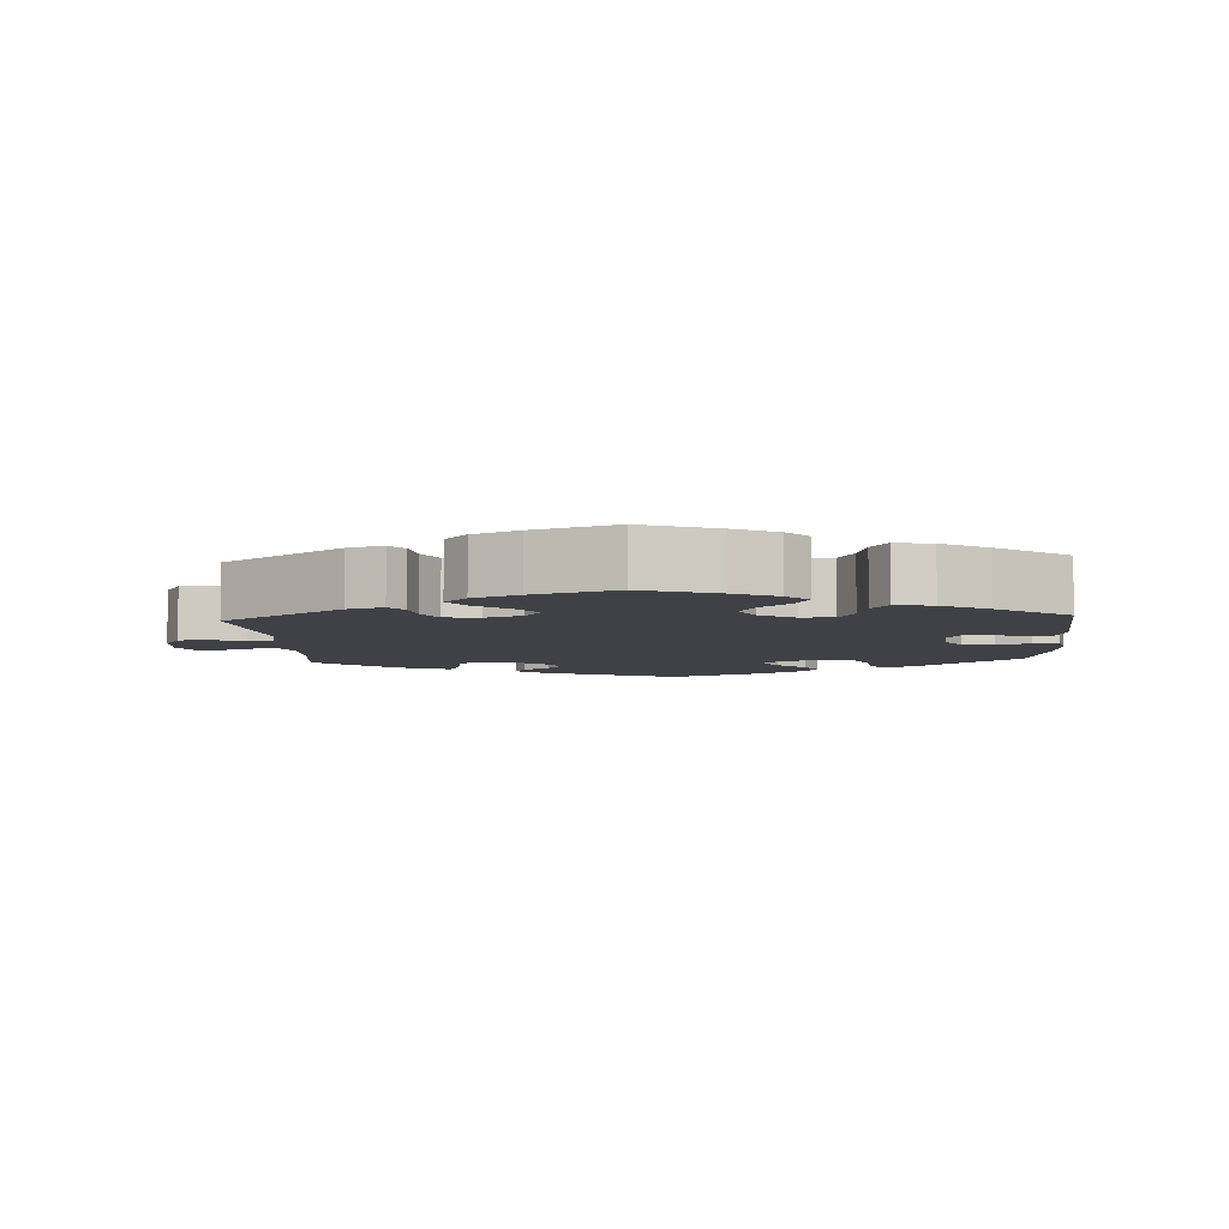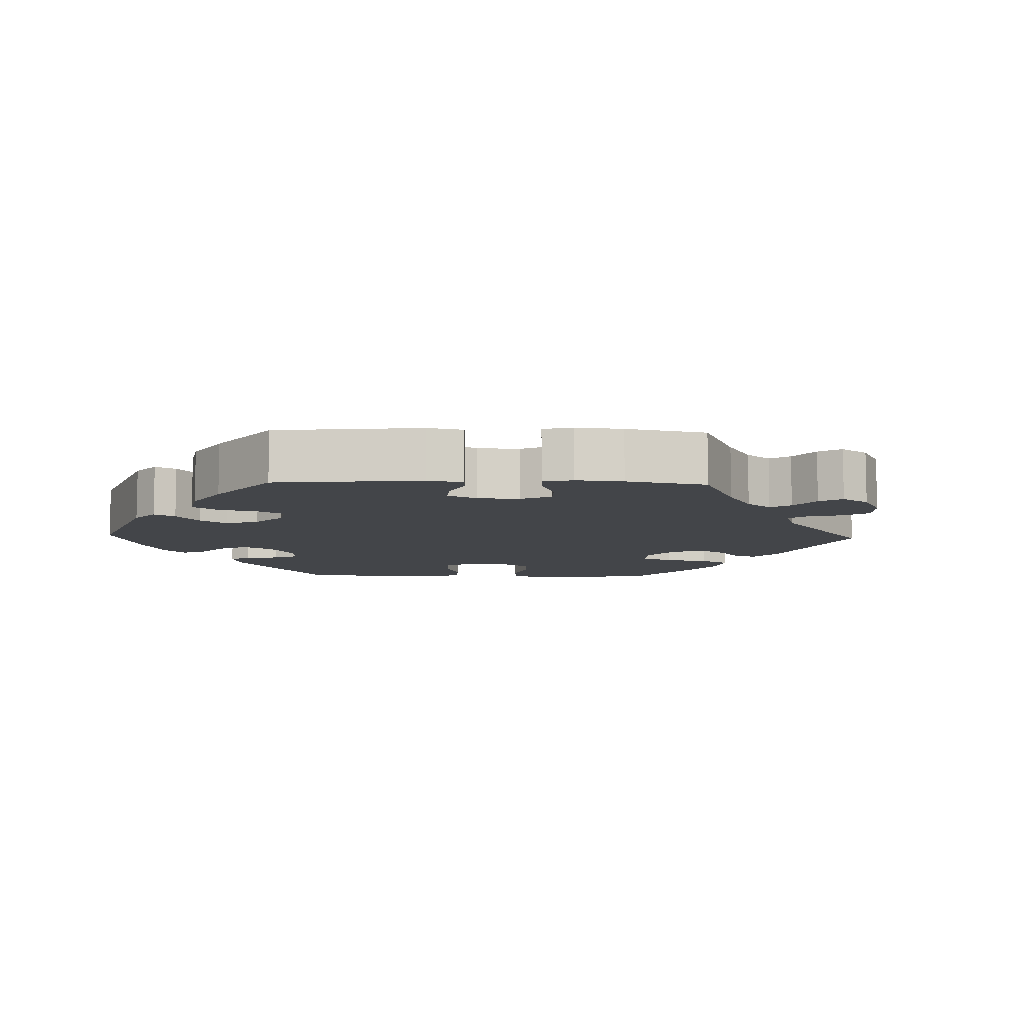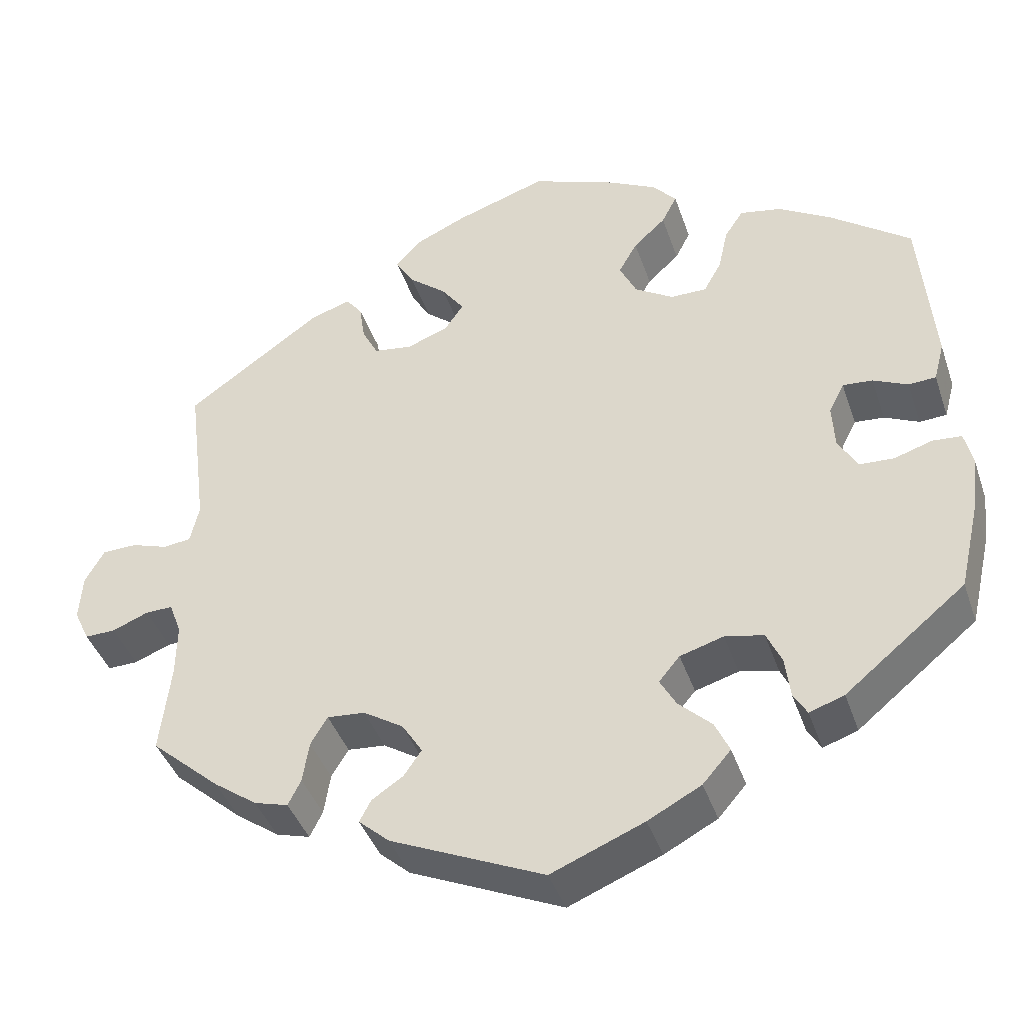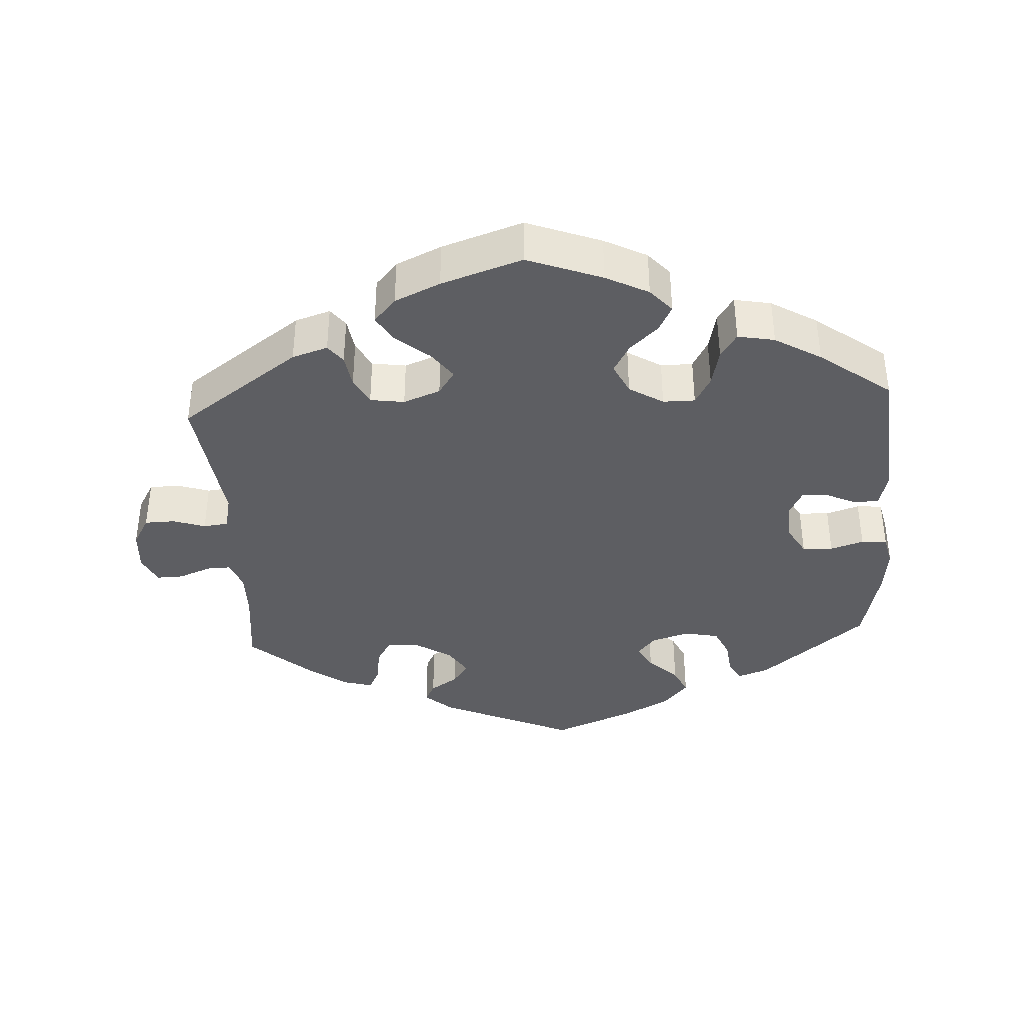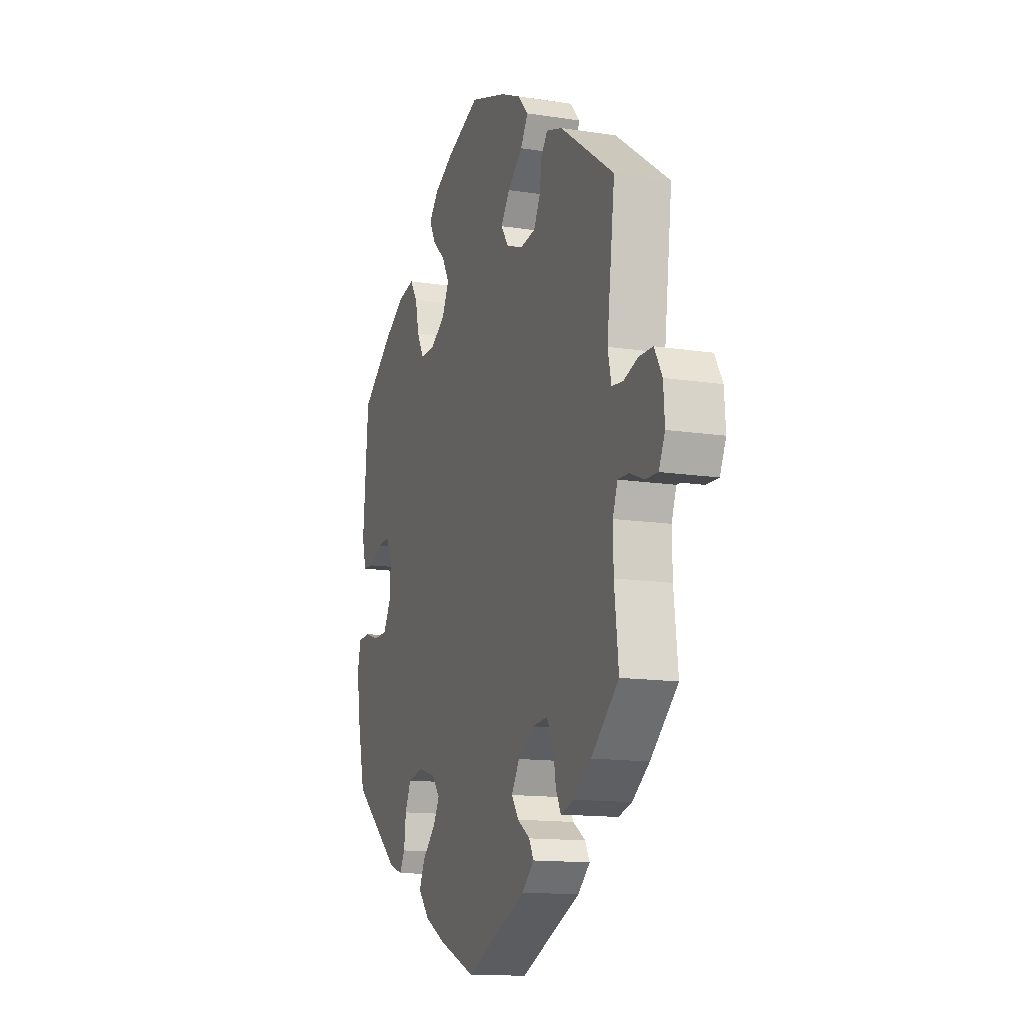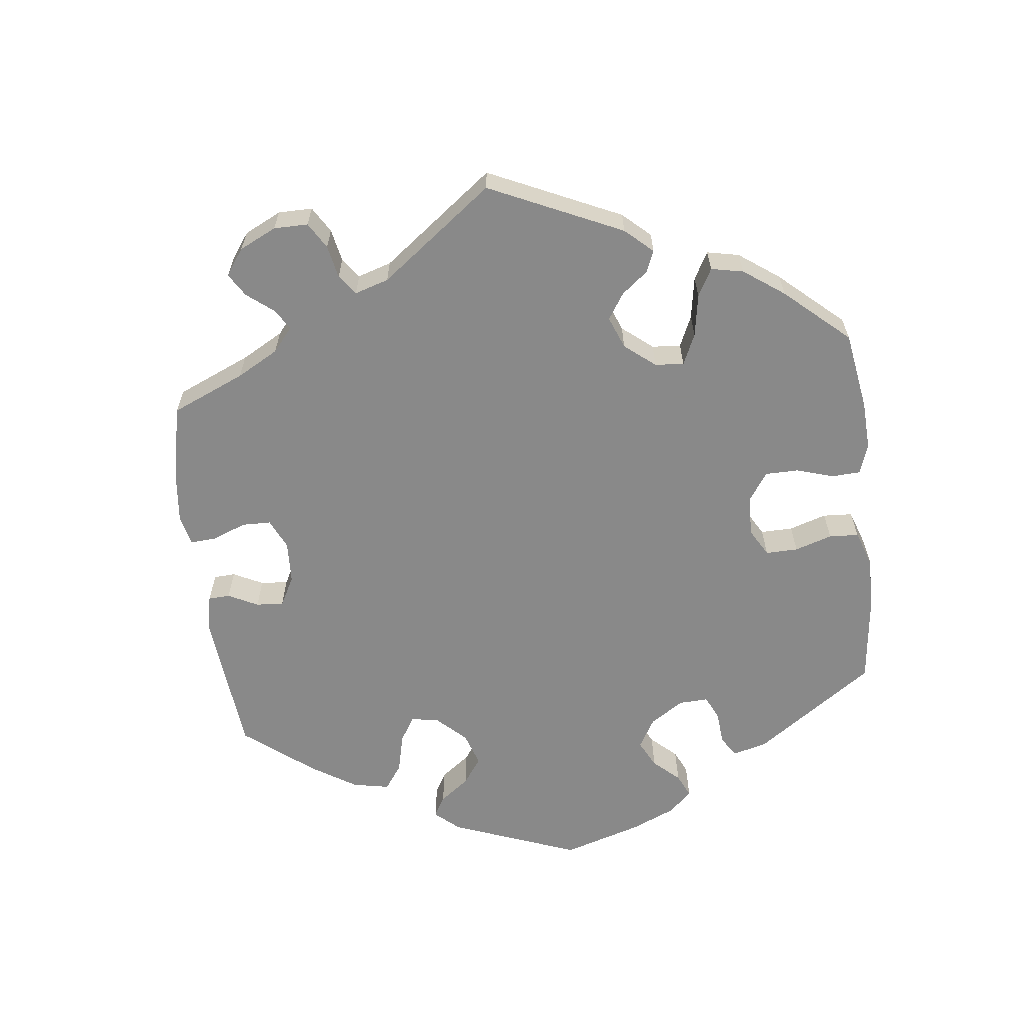
<metadata>
{"format":"obj","ext":"obj","renderer":"f3d","projection":"perspective","resolution":1024,"background":"white","views":[{"elev":-6.0,"azim":3.7,"up":"+Y"},{"elev":-8.7,"azim":-151.8,"up":"+Y"},{"elev":-41.3,"azim":18.1,"up":"+Z"},{"elev":-38.3,"azim":3.5,"up":"+Y"},{"elev":-13.6,"azim":-109.3,"up":"+Z"},{"elev":-63.0,"azim":-53.3,"up":"+Y"}]}
</metadata>
<code>
v -0.488 0.07 -0.177
v -0.487 0.07 -0.11
v -0.502 0.07 -0.069
v -0.536 0.07 -0.07
v -0.581 0.07 -0.088
v -0.619 0.07 -0.089
v -0.638 0.07 -0.048
v -0.634 0.07 0.01
v -0.61 0.07 0.052
v -0.567 0.07 0.053
v -0.522 0.07 0.038
v -0.487 0.07 0.042
v -0.476 0.07 0.091
v -0.501 0.07 0.289
v -0.332 0.07 0.409
v -0.282 0.07 0.425
v -0.262 0.07 0.399
v -0.255 0.07 0.352
v -0.235 0.07 0.313
v -0.187 0.07 0.306
v -0.135 0.07 0.326
v -0.112 0.07 0.36
v -0.14 0.07 0.399
v -0.187 0.07 0.438
v -0.21 0.07 0.476
v -0.179 0.07 0.511
v -0.115 0.07 0.54
v -0.001 0.07 0.578
v 0.104 0.07 0.538
v 0.164 0.07 0.507
v 0.194 0.07 0.473
v 0.175 0.07 0.436
v 0.135 0.07 0.399
v 0.112 0.07 0.358
v 0.133 0.07 0.314
v 0.181 0.07 0.284
v 0.226 0.07 0.284
v 0.248 0.07 0.324
v 0.26 0.07 0.378
v 0.283 0.07 0.413
v 0.335 0.07 0.403
v 0.4 0.07 0.364
v 0.5 0.07 0.289
v 0.517 0.07 0.087
v 0.504 0.07 0.038
v 0.47 0.07 0.036
v 0.427 0.07 0.056
v 0.39 0.07 0.059
v 0.371 0.07 0.022
v 0.374 0.07 -0.034
v 0.398 0.07 -0.076
v 0.441 0.07 -0.078
v 0.488 0.07 -0.063
v 0.524 0.07 -0.066
v 0.534 0.07 -0.109
v 0.526 0.07 -0.176
v 0.5 0.07 -0.289
v 0.351 0.07 -0.411
v 0.308 0.07 -0.426
v 0.291 0.07 -0.397
v 0.285 0.07 -0.346
v 0.266 0.07 -0.305
v 0.218 0.07 -0.295
v 0.164 0.07 -0.311
v 0.138 0.07 -0.342
v 0.158 0.07 -0.378
v 0.199 0.07 -0.417
v 0.217 0.07 -0.456
v 0.182 0.07 -0.496
v 0.116 0.07 -0.531
v 0.001 0.07 -0.578
v -0.189 0.07 -0.493
v -0.227 0.07 -0.459
v -0.213 0.07 -0.432
v -0.174 0.07 -0.406
v -0.152 0.07 -0.374
v -0.177 0.07 -0.334
v -0.227 0.07 -0.302
v -0.274 0.07 -0.298
v -0.295 0.07 -0.333
v -0.303 0.07 -0.384
v -0.319 0.07 -0.416
v -0.361 0.07 -0.404
v -0.415 0.07 -0.365
v -0.501 0.07 -0.289
v -0.488 0 -0.177
v -0.487 0 -0.11
v -0.502 0 -0.069
v -0.536 0 -0.07
v -0.581 0 -0.088
v -0.619 0 -0.089
v -0.638 0 -0.048
v -0.634 0 0.01
v -0.61 0 0.052
v -0.567 0 0.053
v -0.522 0 0.038
v -0.487 0 0.042
v -0.476 0 0.091
v -0.501 0 0.289
v -0.332 0 0.409
v -0.282 0 0.425
v -0.262 0 0.399
v -0.255 0 0.352
v -0.235 0 0.313
v -0.187 0 0.306
v -0.135 0 0.326
v -0.112 0 0.36
v -0.14 0 0.399
v -0.187 0 0.438
v -0.21 0 0.476
v -0.179 0 0.511
v -0.115 0 0.54
v -0.001 0 0.578
v 0.104 0 0.538
v 0.164 0 0.507
v 0.194 0 0.473
v 0.175 0 0.436
v 0.135 0 0.399
v 0.112 0 0.358
v 0.133 0 0.314
v 0.181 0 0.284
v 0.226 0 0.284
v 0.248 0 0.324
v 0.26 0 0.378
v 0.283 0 0.413
v 0.335 0 0.403
v 0.4 0 0.364
v 0.5 0 0.289
v 0.517 0 0.087
v 0.504 0 0.038
v 0.47 0 0.036
v 0.427 0 0.056
v 0.39 0 0.059
v 0.371 0 0.022
v 0.374 0 -0.034
v 0.398 0 -0.076
v 0.441 0 -0.078
v 0.488 0 -0.063
v 0.524 0 -0.066
v 0.534 0 -0.109
v 0.526 0 -0.176
v 0.5 0 -0.289
v 0.351 0 -0.411
v 0.308 0 -0.426
v 0.291 0 -0.397
v 0.285 0 -0.346
v 0.266 0 -0.305
v 0.218 0 -0.295
v 0.164 0 -0.311
v 0.138 0 -0.342
v 0.158 0 -0.378
v 0.199 0 -0.417
v 0.217 0 -0.456
v 0.182 0 -0.496
v 0.116 0 -0.531
v 0.001 0 -0.578
v -0.189 0 -0.493
v -0.227 0 -0.459
v -0.213 0 -0.432
v -0.174 0 -0.406
v -0.152 0 -0.374
v -0.177 0 -0.334
v -0.227 0 -0.302
v -0.274 0 -0.298
v -0.295 0 -0.333
v -0.303 0 -0.384
v -0.319 0 -0.416
v -0.361 0 -0.404
v -0.415 0 -0.365
v -0.501 0 -0.289
f 84 85 1
f 83 84 1 2
f 80 81 82 83
f 79 80 83 2
f 78 79 2 3
f 77 78 3
f 72 73 74 75
f 72 75 76
f 71 72 76
f 70 71 76 77
f 66 67 68 69
f 65 66 69 70
f 58 59 60 61
f 58 61 62
f 57 58 62
f 56 57 62 63
f 52 53 54 55
f 51 52 55 56
f 44 45 46 47
f 44 47 48
f 43 44 48
f 42 43 48 49
f 38 39 40 41
f 37 38 41 42
f 30 31 32 33
f 30 33 34
f 29 30 34
f 28 29 34
f 27 28 34 35
f 23 24 25 26
f 22 23 26 27
f 15 16 17 18
f 13 14 15 18
f 12 13 18 19
f 8 9 10 11
f 8 11 12
f 7 8 12
f 4 5 6 7
f 3 4 7 12
f 65 70 77 3
f 51 56 63 64
f 50 51 64
f 49 50 64 65
f 37 42 49 65
f 36 37 65 3
f 22 27 35
f 21 22 35 36
f 20 21 36 3
f 3 12 19 20
f 86 170 169
f 87 86 169 168
f 168 167 166 165
f 87 168 165 164
f 88 87 164 163
f 88 163 162
f 160 159 158 157
f 161 160 157
f 161 157 156
f 162 161 156 155
f 154 153 152 151
f 155 154 151 150
f 146 145 144 143
f 147 146 143
f 147 143 142
f 148 147 142 141
f 140 139 138 137
f 141 140 137 136
f 132 131 130 129
f 133 132 129
f 133 129 128
f 134 133 128 127
f 126 125 124 123
f 127 126 123 122
f 118 117 116 115
f 119 118 115
f 119 115 114
f 119 114 113
f 120 119 113 112
f 111 110 109 108
f 112 111 108 107
f 103 102 101 100
f 103 100 99 98
f 104 103 98 97
f 96 95 94 93
f 97 96 93
f 97 93 92
f 92 91 90 89
f 97 92 89 88
f 88 162 155 150
f 149 148 141 136
f 149 136 135
f 150 149 135 134
f 150 134 127 122
f 88 150 122 121
f 120 112 107
f 121 120 107 106
f 88 121 106 105
f 105 104 97 88
f 1 86 87 2
f 2 87 88 3
f 3 88 89 4
f 4 89 90 5
f 5 90 91 6
f 6 91 92 7
f 7 92 93 8
f 8 93 94 9
f 9 94 95 10
f 10 95 96 11
f 11 96 97 12
f 12 97 98 13
f 13 98 99 14
f 14 99 100 15
f 15 100 101 16
f 16 101 102 17
f 17 102 103 18
f 18 103 104 19
f 19 104 105 20
f 20 105 106 21
f 21 106 107 22
f 22 107 108 23
f 23 108 109 24
f 24 109 110 25
f 25 110 111 26
f 26 111 112 27
f 27 112 113 28
f 28 113 114 29
f 29 114 115 30
f 30 115 116 31
f 31 116 117 32
f 32 117 118 33
f 33 118 119 34
f 34 119 120 35
f 35 120 121 36
f 36 121 122 37
f 37 122 123 38
f 38 123 124 39
f 39 124 125 40
f 40 125 126 41
f 41 126 127 42
f 42 127 128 43
f 43 128 129 44
f 44 129 130 45
f 45 130 131 46
f 46 131 132 47
f 47 132 133 48
f 48 133 134 49
f 49 134 135 50
f 50 135 136 51
f 51 136 137 52
f 52 137 138 53
f 53 138 139 54
f 54 139 140 55
f 55 140 141 56
f 56 141 142 57
f 57 142 143 58
f 58 143 144 59
f 59 144 145 60
f 60 145 146 61
f 61 146 147 62
f 62 147 148 63
f 63 148 149 64
f 64 149 150 65
f 65 150 151 66
f 66 151 152 67
f 67 152 153 68
f 68 153 154 69
f 69 154 155 70
f 70 155 156 71
f 71 156 157 72
f 72 157 158 73
f 73 158 159 74
f 74 159 160 75
f 75 160 161 76
f 76 161 162 77
f 77 162 163 78
f 78 163 164 79
f 79 164 165 80
f 80 165 166 81
f 81 166 167 82
f 82 167 168 83
f 83 168 169 84
f 84 169 170 85
f 85 170 86 1

</code>
